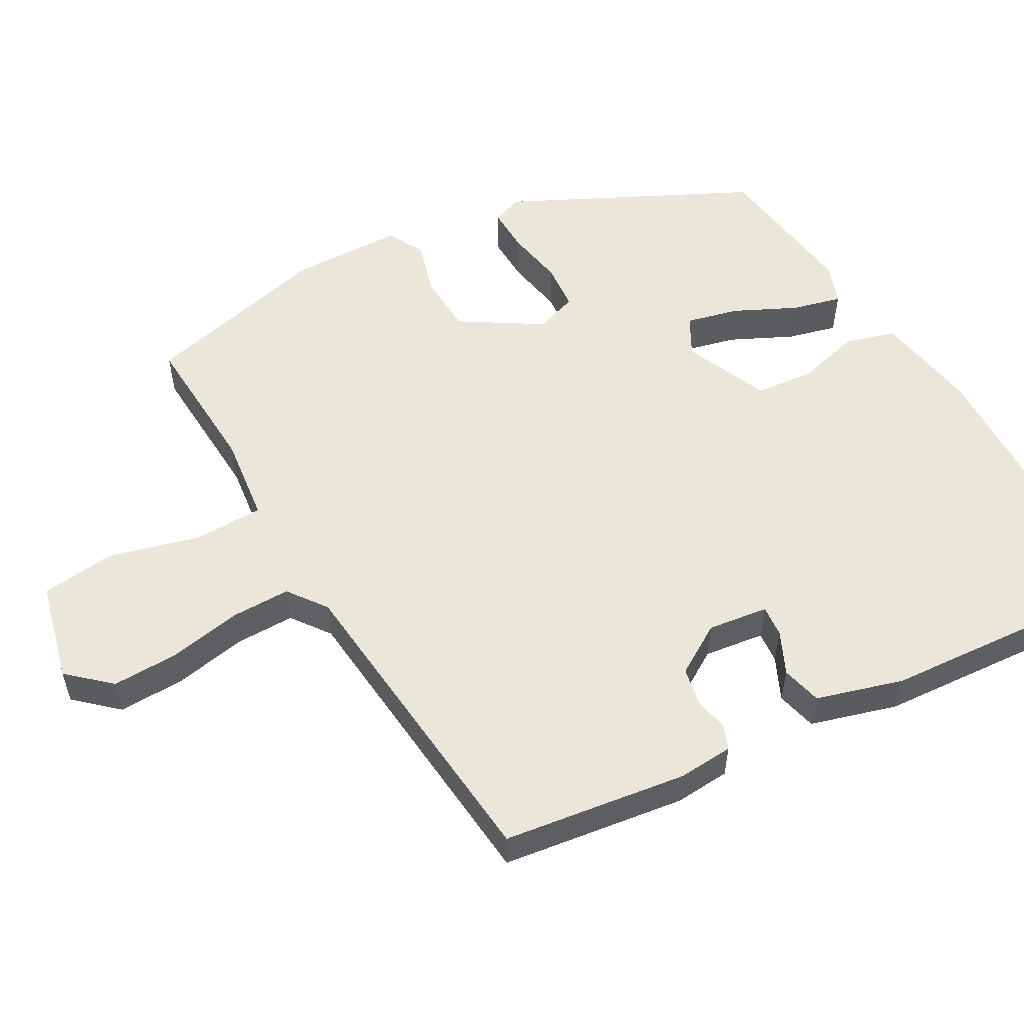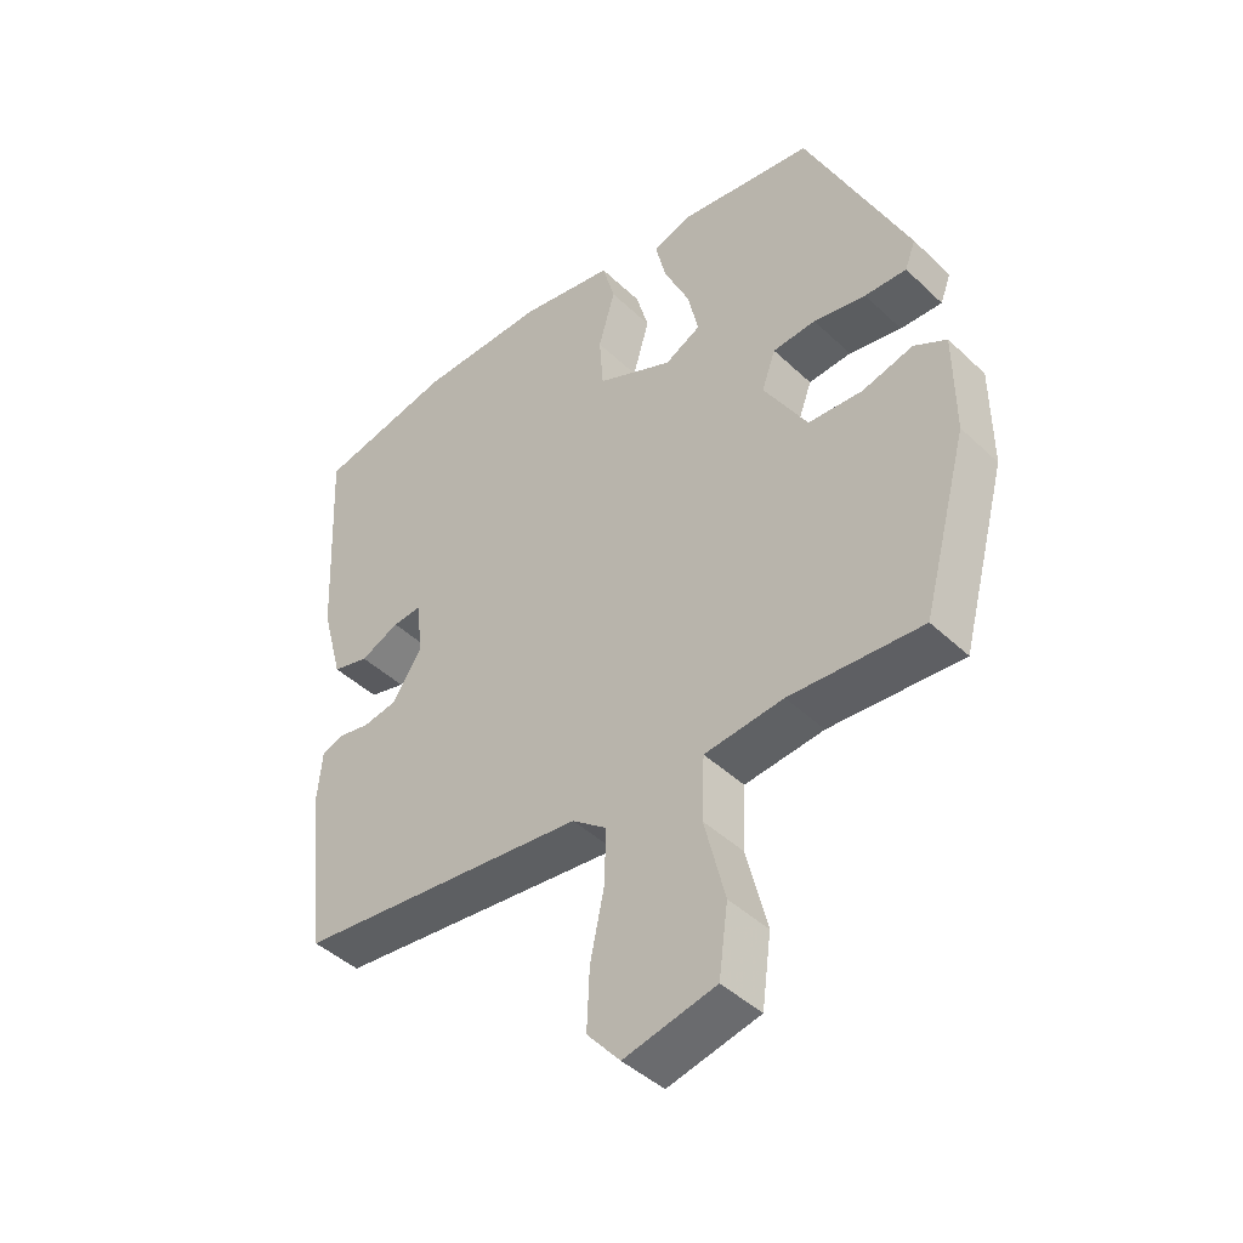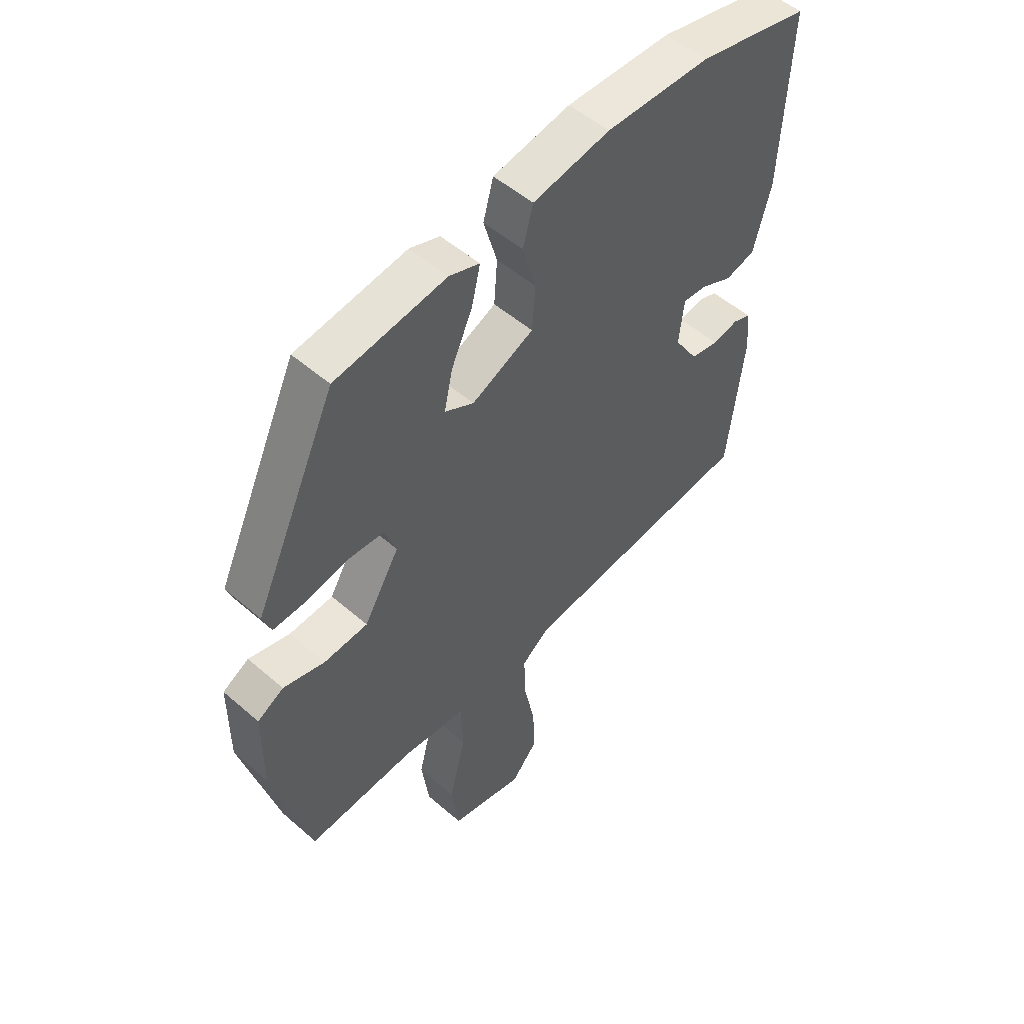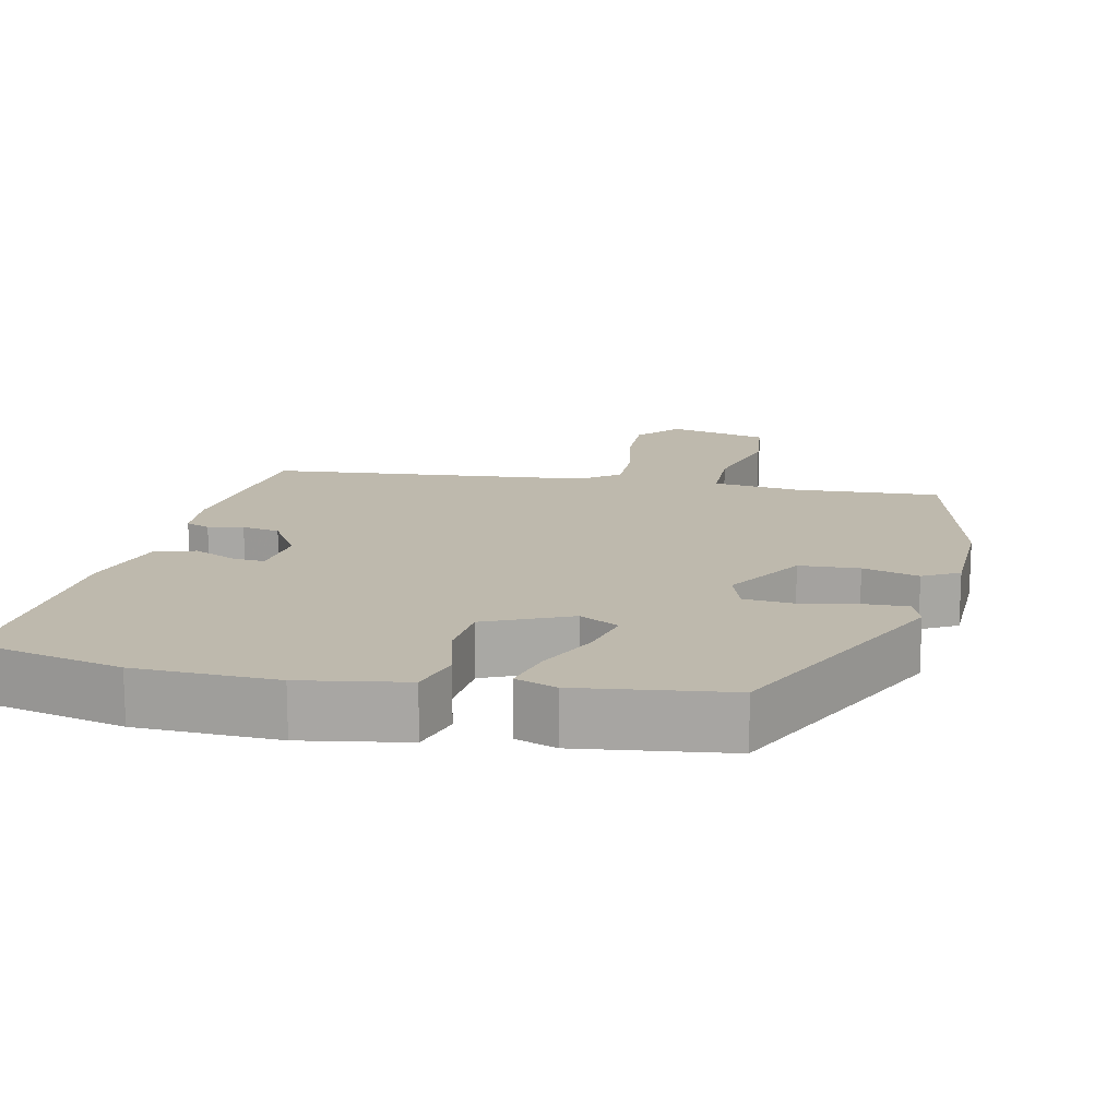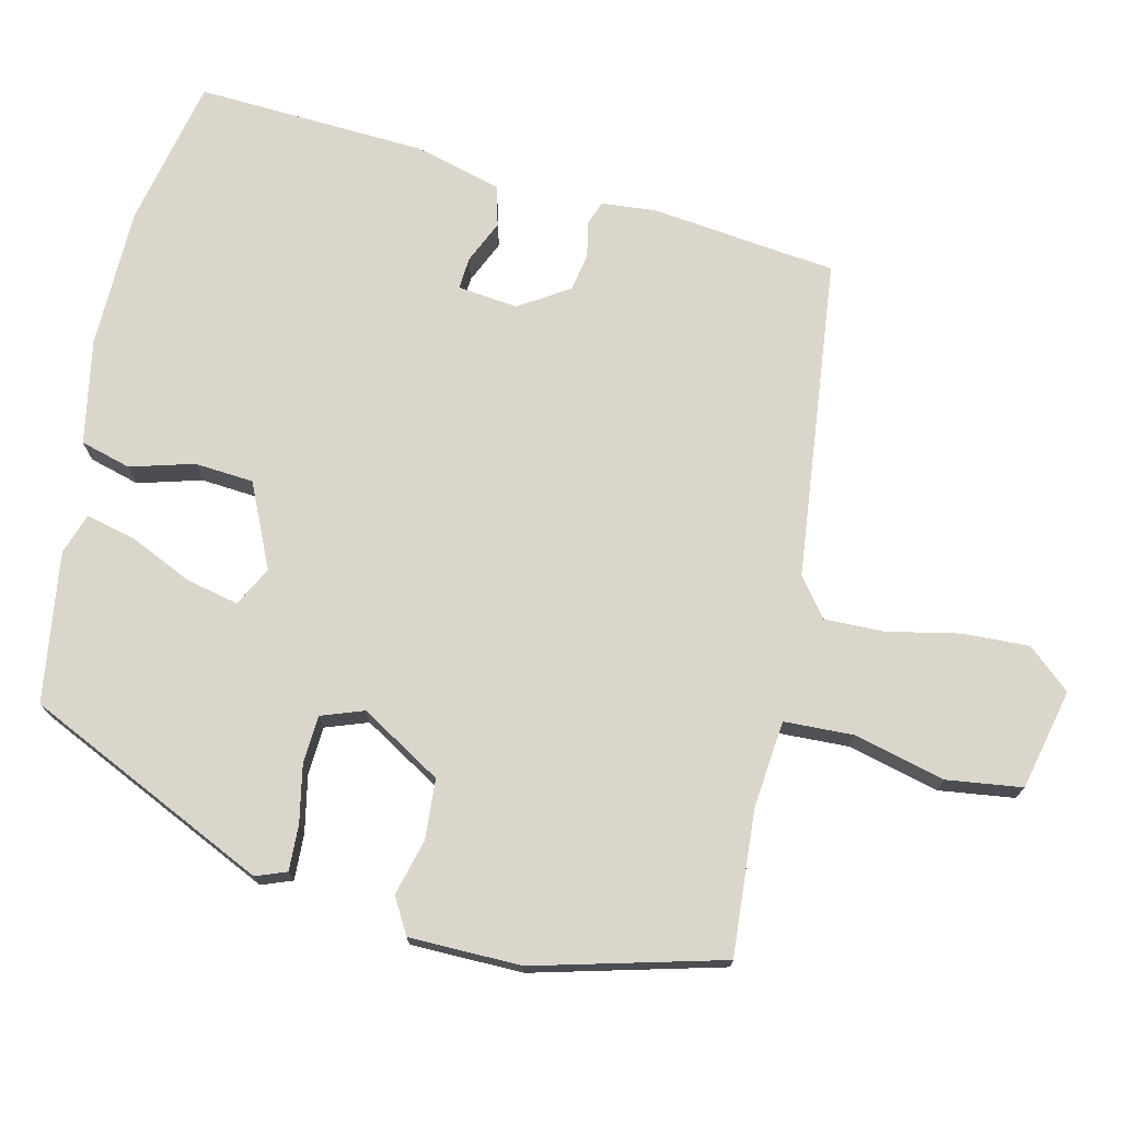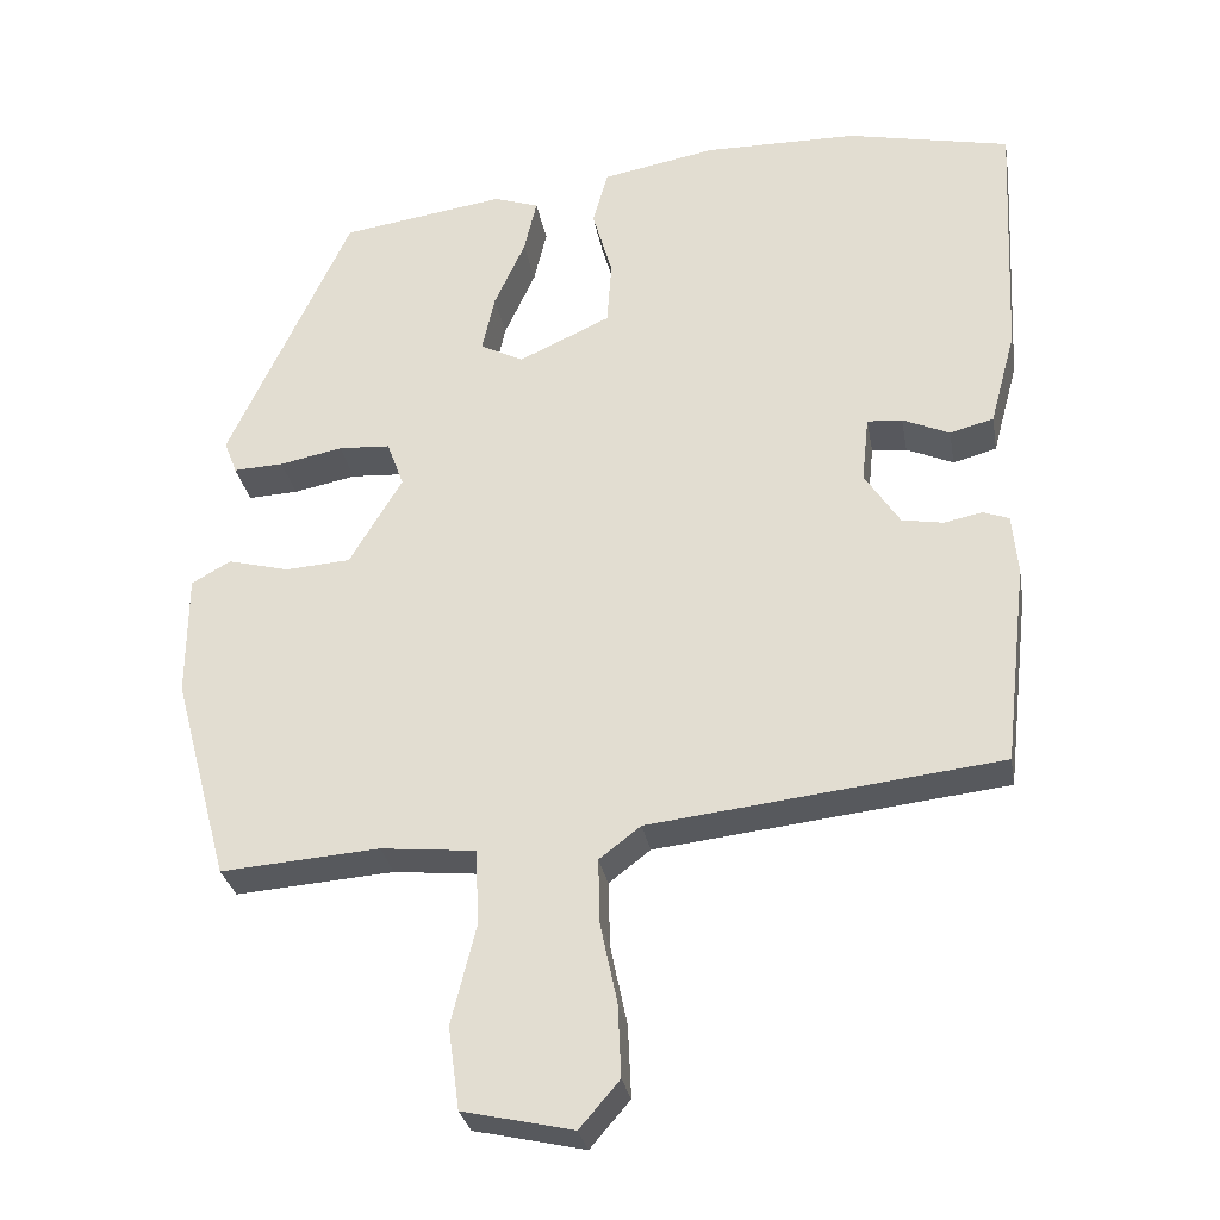
<metadata>
{"format":"obj","ext":"obj","renderer":"f3d","projection":"perspective","resolution":1024,"background":"white","views":[{"elev":54.8,"azim":-118.2,"up":"+Y"},{"elev":-44.3,"azim":42.4,"up":"+Z"},{"elev":51.9,"azim":133.2,"up":"+Z"},{"elev":15.2,"azim":13.3,"up":"+Y"},{"elev":73.5,"azim":103.4,"up":"+Y"},{"elev":-29.6,"azim":-170.2,"up":"+Z"}]}
</metadata>
<code>
v -0.5 0.07 -0.424
v -0.529 0.07 -0.171
v -0.522 0.07 -0.095
v -0.489 0.07 -0.083
v -0.441 0.07 -0.093
v -0.389 0.07 -0.084
v -0.345 0.07 -0.016
v -0.354 0.07 0.067
v -0.398 0.07 0.064
v -0.457 0.07 0.038
v -0.512 0.07 0.053
v -0.544 0.07 0.172
v -0.559 0.07 0.488
v -0.354 0.07 0.531
v -0.161 0.07 0.533
v -0.018 0.07 0.506
v 0.001 0.07 0.437
v -0.024 0.07 0.35
v -0.018 0.07 0.269
v 0.097 0.07 0.216
v 0.151 0.07 0.244
v 0.135 0.07 0.316
v 0.096 0.07 0.402
v 0.08 0.07 0.47
v 0.136 0.07 0.489
v 0.342 0.07 0.458
v 0.496 0.07 0.126
v 0.48 0.07 0.084
v 0.417 0.07 0.087
v 0.338 0.07 0.103
v 0.273 0.07 0.099
v 0.252 0.07 0.041
v 0.318 0.07 -0.07
v 0.4 0.07 -0.076
v 0.477 0.07 -0.056
v 0.526 0.07 -0.084
v 0.527 0.07 -0.238
v 0.458 0.07 -0.495
v 0.259 0.07 -0.48
v 0.14 0.07 -0.492
v 0.136 0.07 -0.587
v 0.167 0.07 -0.712
v 0.153 0.07 -0.815
v 0.015 0.07 -0.846
v -0.035 0.07 -0.788
v -0.031 0.07 -0.697
v -0.01 0.07 -0.597
v -0.008 0.07 -0.515
v -0.06 0.07 -0.475
v -0.5 0 -0.424
v -0.529 0 -0.171
v -0.522 0 -0.095
v -0.489 0 -0.083
v -0.441 0 -0.093
v -0.389 0 -0.084
v -0.345 0 -0.016
v -0.354 0 0.067
v -0.398 0 0.064
v -0.457 0 0.038
v -0.512 0 0.053
v -0.544 0 0.172
v -0.559 0 0.488
v -0.354 0 0.531
v -0.161 0 0.533
v -0.018 0 0.506
v 0.001 0 0.437
v -0.024 0 0.35
v -0.018 0 0.269
v 0.097 0 0.216
v 0.151 0 0.244
v 0.135 0 0.316
v 0.096 0 0.402
v 0.08 0 0.47
v 0.136 0 0.489
v 0.342 0 0.458
v 0.496 0 0.126
v 0.48 0 0.084
v 0.417 0 0.087
v 0.338 0 0.103
v 0.273 0 0.099
v 0.252 0 0.041
v 0.318 0 -0.07
v 0.4 0 -0.076
v 0.477 0 -0.056
v 0.526 0 -0.084
v 0.527 0 -0.238
v 0.458 0 -0.495
v 0.259 0 -0.48
v 0.14 0 -0.492
v 0.136 0 -0.587
v 0.167 0 -0.712
v 0.153 0 -0.815
v 0.015 0 -0.846
v -0.035 0 -0.788
v -0.031 0 -0.697
v -0.01 0 -0.597
v -0.008 0 -0.515
v -0.06 0 -0.475
f 44 45 46 47
f 44 47 48
f 41 42 43 44
f 40 41 44 48
f 36 37 38 39
f 34 35 36 39
f 33 34 39 40
f 32 33 40 48
f 27 28 29 30
f 27 30 31
f 26 27 31
f 22 23 24 25
f 21 22 25 26
f 15 16 17 18
f 15 18 19
f 14 15 19
f 13 14 19
f 12 13 19 20
f 9 10 11 12
f 8 9 12 20
f 2 3 4 5
f 49 1 2 5
f 49 5 6
f 48 49 6 7
f 21 26 31 32
f 20 21 32 48
f 7 8 20 48
f 96 95 94 93
f 97 96 93
f 93 92 91 90
f 97 93 90 89
f 88 87 86 85
f 88 85 84 83
f 89 88 83 82
f 97 89 82 81
f 79 78 77 76
f 80 79 76
f 80 76 75
f 74 73 72 71
f 75 74 71 70
f 67 66 65 64
f 68 67 64
f 68 64 63
f 68 63 62
f 69 68 62 61
f 61 60 59 58
f 69 61 58 57
f 54 53 52 51
f 54 51 50 98
f 55 54 98
f 56 55 98 97
f 81 80 75 70
f 97 81 70 69
f 97 69 57 56
f 1 50 51 2
f 2 51 52 3
f 3 52 53 4
f 4 53 54 5
f 5 54 55 6
f 6 55 56 7
f 7 56 57 8
f 8 57 58 9
f 9 58 59 10
f 10 59 60 11
f 11 60 61 12
f 12 61 62 13
f 13 62 63 14
f 14 63 64 15
f 15 64 65 16
f 16 65 66 17
f 17 66 67 18
f 18 67 68 19
f 19 68 69 20
f 20 69 70 21
f 21 70 71 22
f 22 71 72 23
f 23 72 73 24
f 24 73 74 25
f 25 74 75 26
f 26 75 76 27
f 27 76 77 28
f 28 77 78 29
f 29 78 79 30
f 30 79 80 31
f 31 80 81 32
f 32 81 82 33
f 33 82 83 34
f 34 83 84 35
f 35 84 85 36
f 36 85 86 37
f 37 86 87 38
f 38 87 88 39
f 39 88 89 40
f 40 89 90 41
f 41 90 91 42
f 42 91 92 43
f 43 92 93 44
f 44 93 94 45
f 45 94 95 46
f 46 95 96 47
f 47 96 97 48
f 48 97 98 49
f 49 98 50 1

</code>
